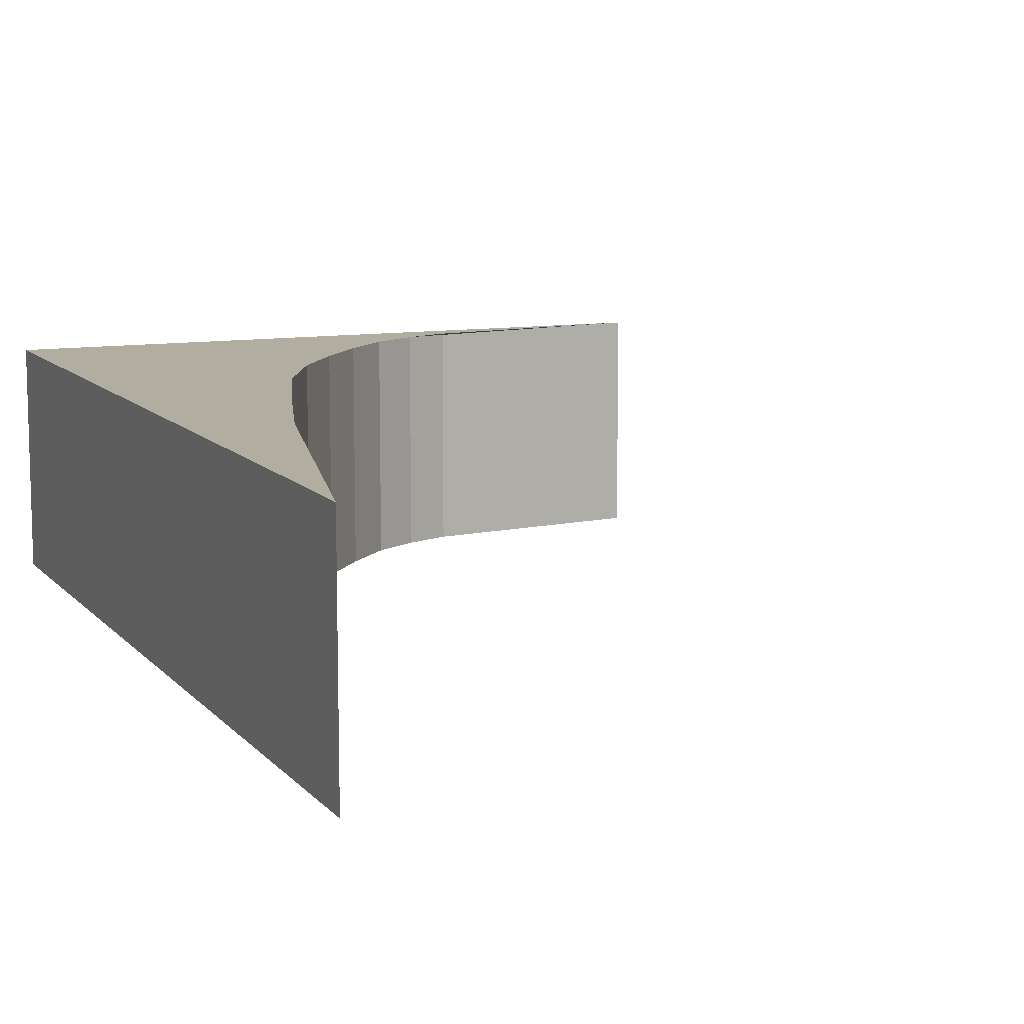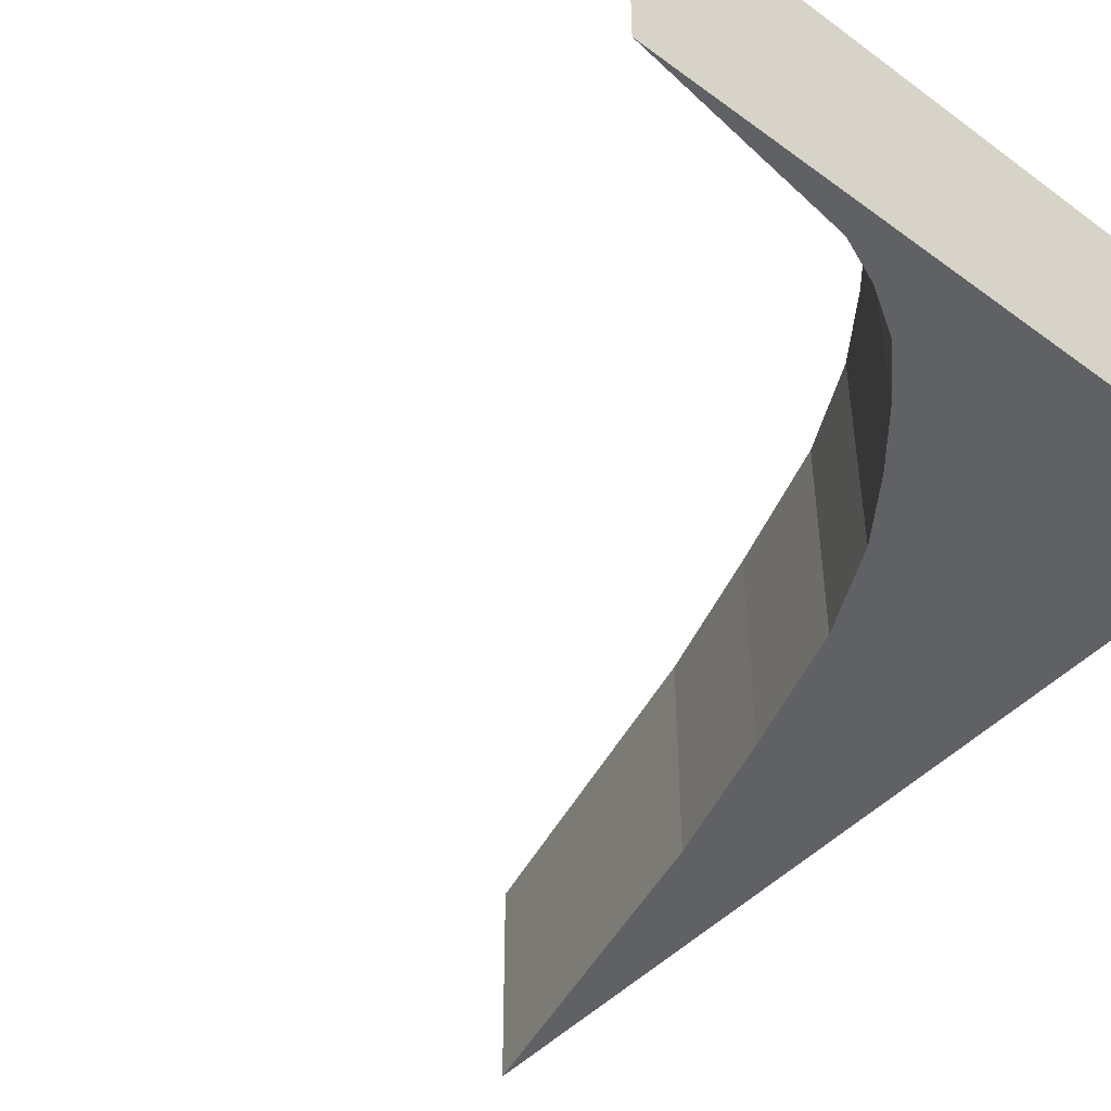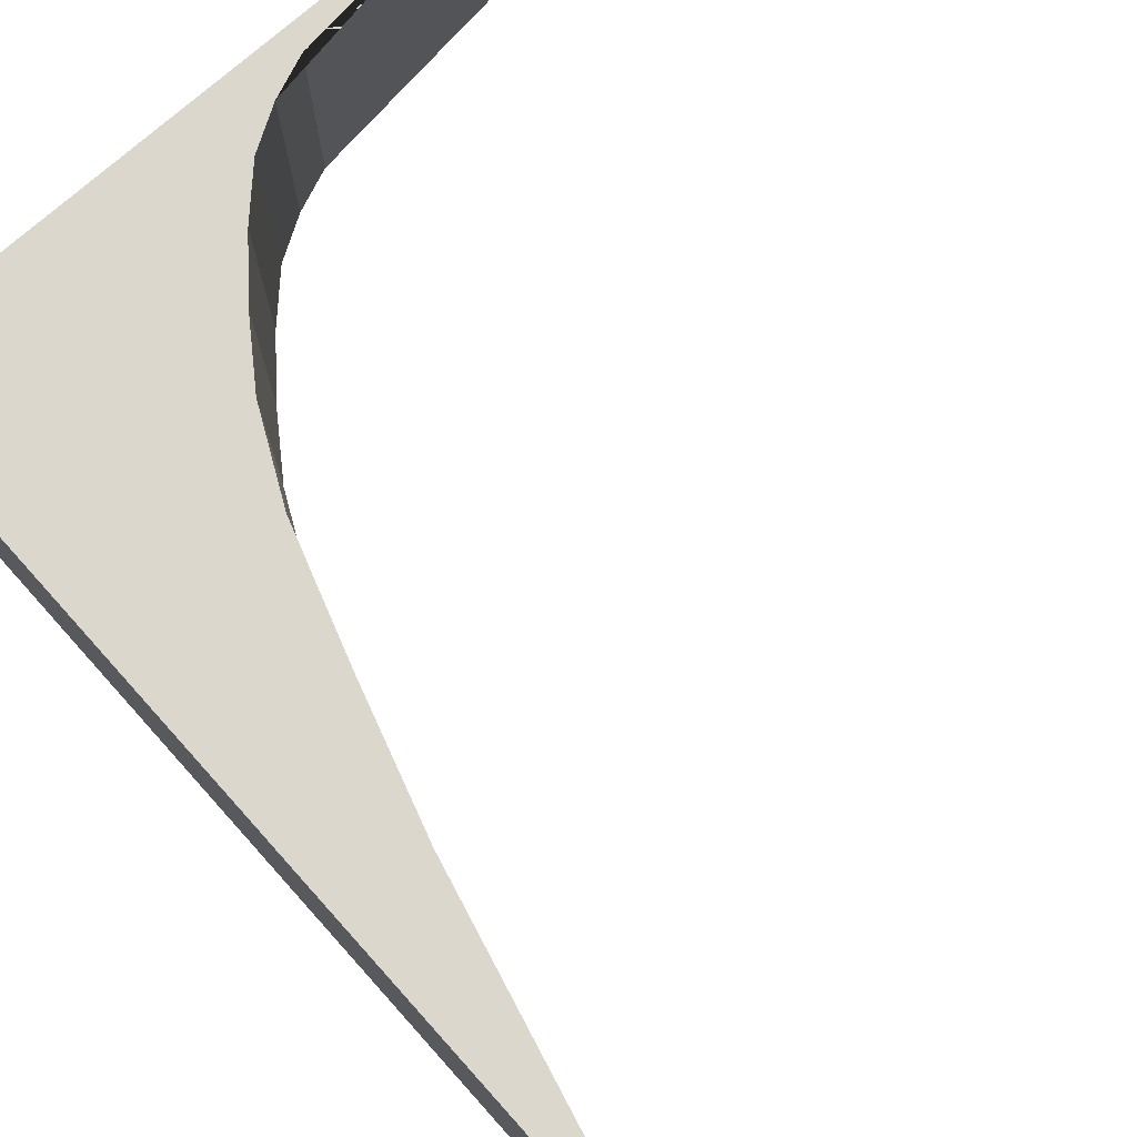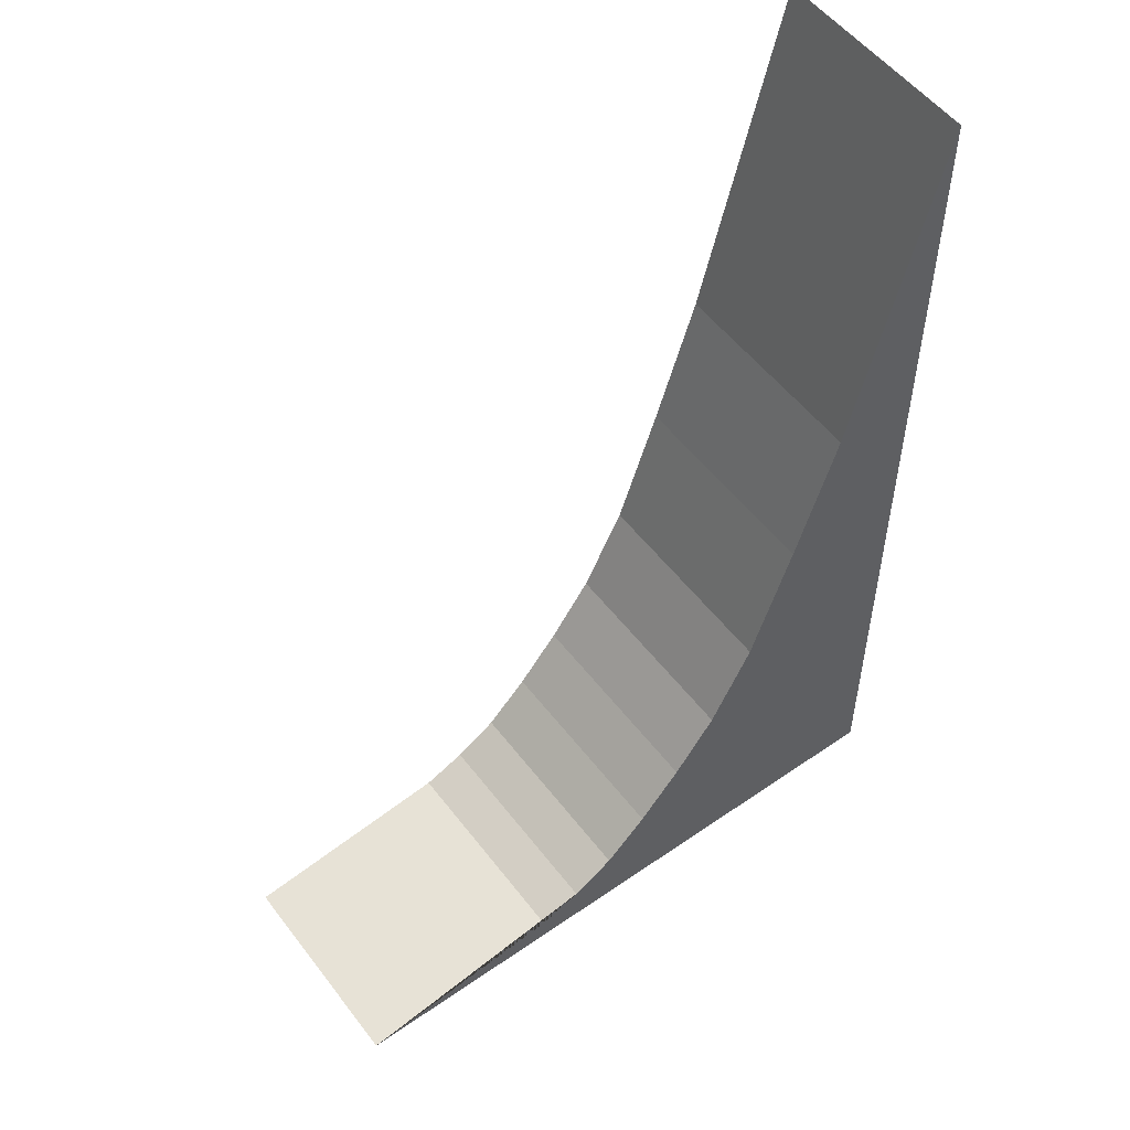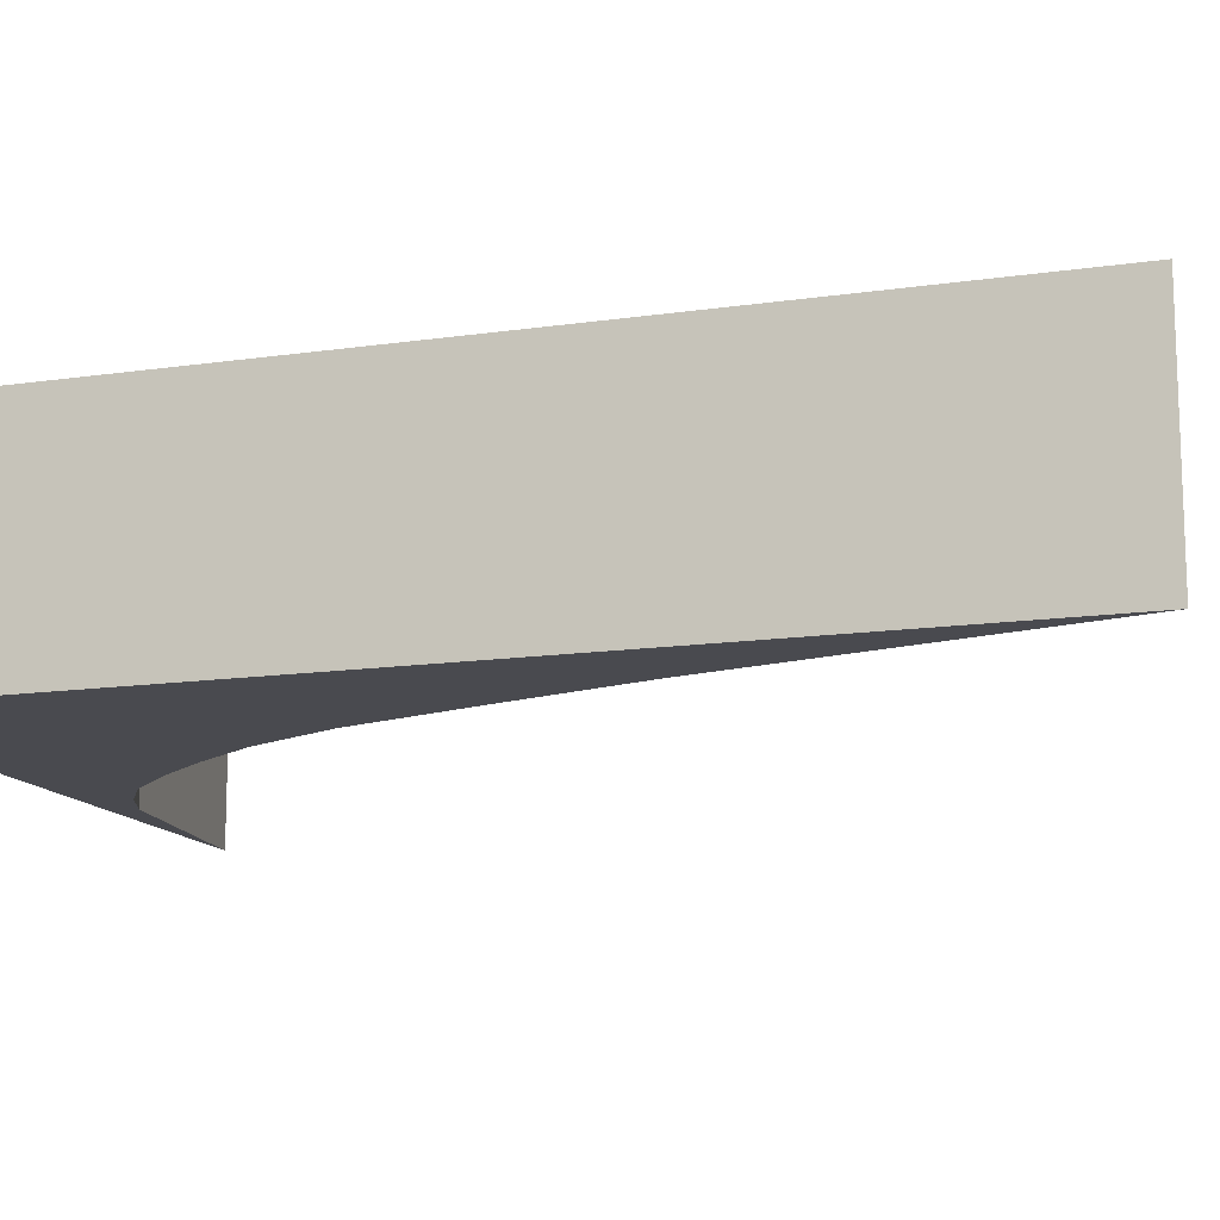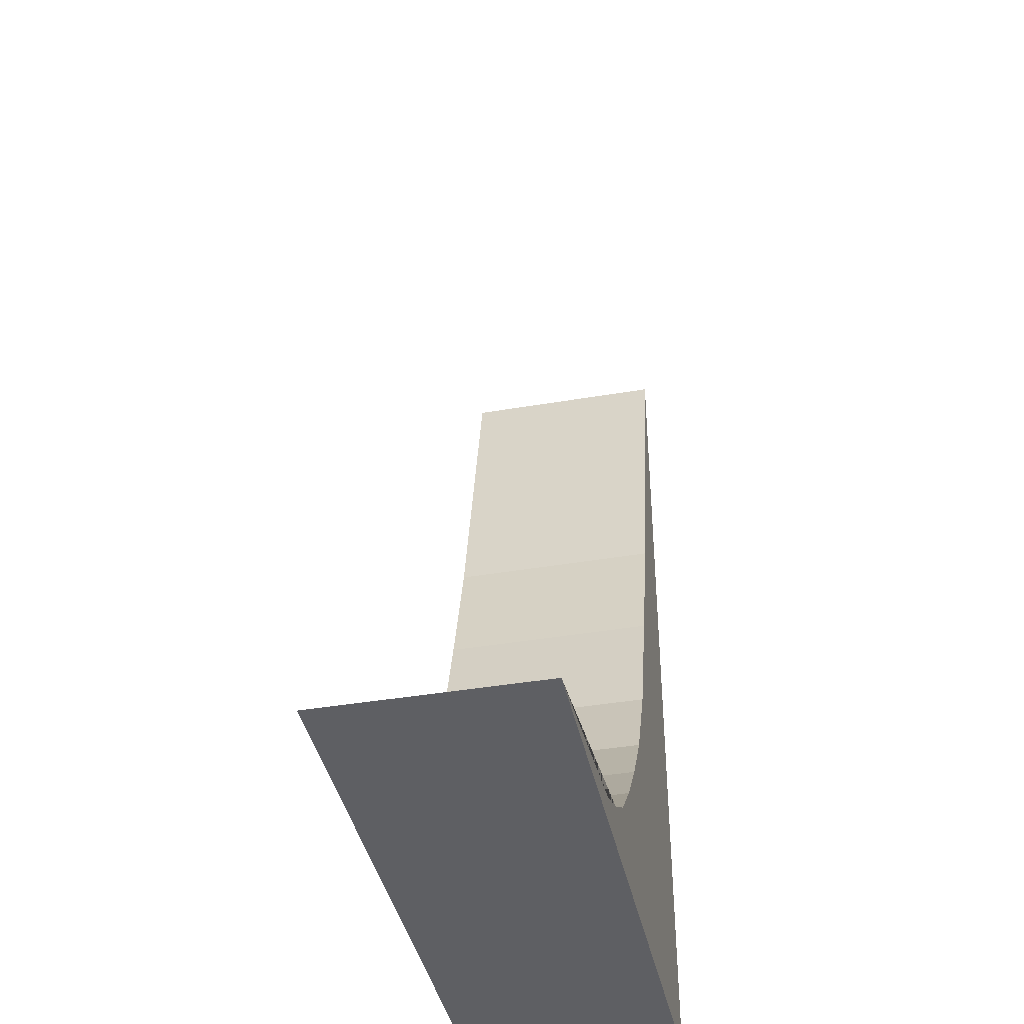
<metadata>
{"format":"obj","ext":"obj","renderer":"f3d","projection":"perspective","resolution":1024,"background":"white","views":[{"elev":10.4,"azim":-23.2,"up":"+Y"},{"elev":-46.3,"azim":140.0,"up":"+Y"},{"elev":73.2,"azim":-42.0,"up":"+Y"},{"elev":53.5,"azim":143.5,"up":"+Z"},{"elev":-13.5,"azim":-71.7,"up":"+Y"},{"elev":-40.6,"azim":101.9,"up":"+Z"}]}
</metadata>
<code>
o Cube
v 2 0.5 -0.1
v 2 -0.5 -0.1
v 1 0.5 0.02182
v 1 -0.5 0.02182
v -1 0.5 -0.1
v -1 -0.5 -0.1
v -1 0.5 4.182
v -1 -0.5 4.182
v 0.8 -0.5 -0.1
v 0.6 -0.5 -0.1
v 0.4 -0.5 -0.1
v 0.2 -0.5 -0.1
v 0 -0.5 -0.1
v -0.2 -0.5 -0.1
v -0.4 -0.5 -0.1
v -0.6 -0.5 -0.1
v -0.8 -0.5 -0.1
v 0.8 0.5 0.1018
v 0.6 0.5 0.2218
v 0.4 0.5 0.4218
v 0.2 0.5 0.6618
v 0 0.5 0.9418
v -0.2 0.5 1.342
v -0.4 0.5 1.942
v -0.6 0.5 2.582
v -0.8 0.5 3.382
v -0.8 -0.5 3.382
v -0.6 -0.5 2.582
v -0.4 -0.5 1.942
v -0.2 -0.5 1.342
v 0 -0.5 0.9418
v 0.2 -0.5 0.6618
v 0.4 -0.5 0.4218
v 0.6 -0.5 0.2218
v 0.8 -0.5 0.1018
v -0.8 0.5 -0.1
v -0.6 0.5 -0.1
v -0.4 0.5 -0.1
v -0.2 0.5 -0.1
v 0 0.5 -0.1
v 0.2 0.5 -0.1
v 0.4 0.5 -0.1
v 0.6 0.5 -0.1
v 0.8 0.5 -0.1
f 36 5 7 26
f 27 26 7 8
f 8 7 5 6
f 9 2 4 35
f 2 1 3 4
f 9 44 1 2
f 6 5 36 17
f 17 36 37 16
f 16 37 38 15
f 15 38 39 14
f 14 39 40 13
f 13 40 41 12
f 12 41 42 11
f 11 42 43 10
f 10 43 44 9
f 6 17 27 8
f 17 16 28 27
f 16 15 29 28
f 15 14 30 29
f 14 13 31 30
f 13 12 32 31
f 12 11 33 32
f 11 10 34 33
f 10 9 35 34
f 4 3 18 35
f 35 18 19 34
f 34 19 20 33
f 33 20 21 32
f 32 21 22 31
f 31 22 23 30
f 30 23 24 29
f 29 24 25 28
f 28 25 26 27
f 1 44 18 3
f 44 43 19 18
f 43 42 20 19
f 42 41 21 20
f 41 40 22 21
f 40 39 23 22
f 39 38 24 23
f 38 37 25 24
f 37 36 26 25

</code>
